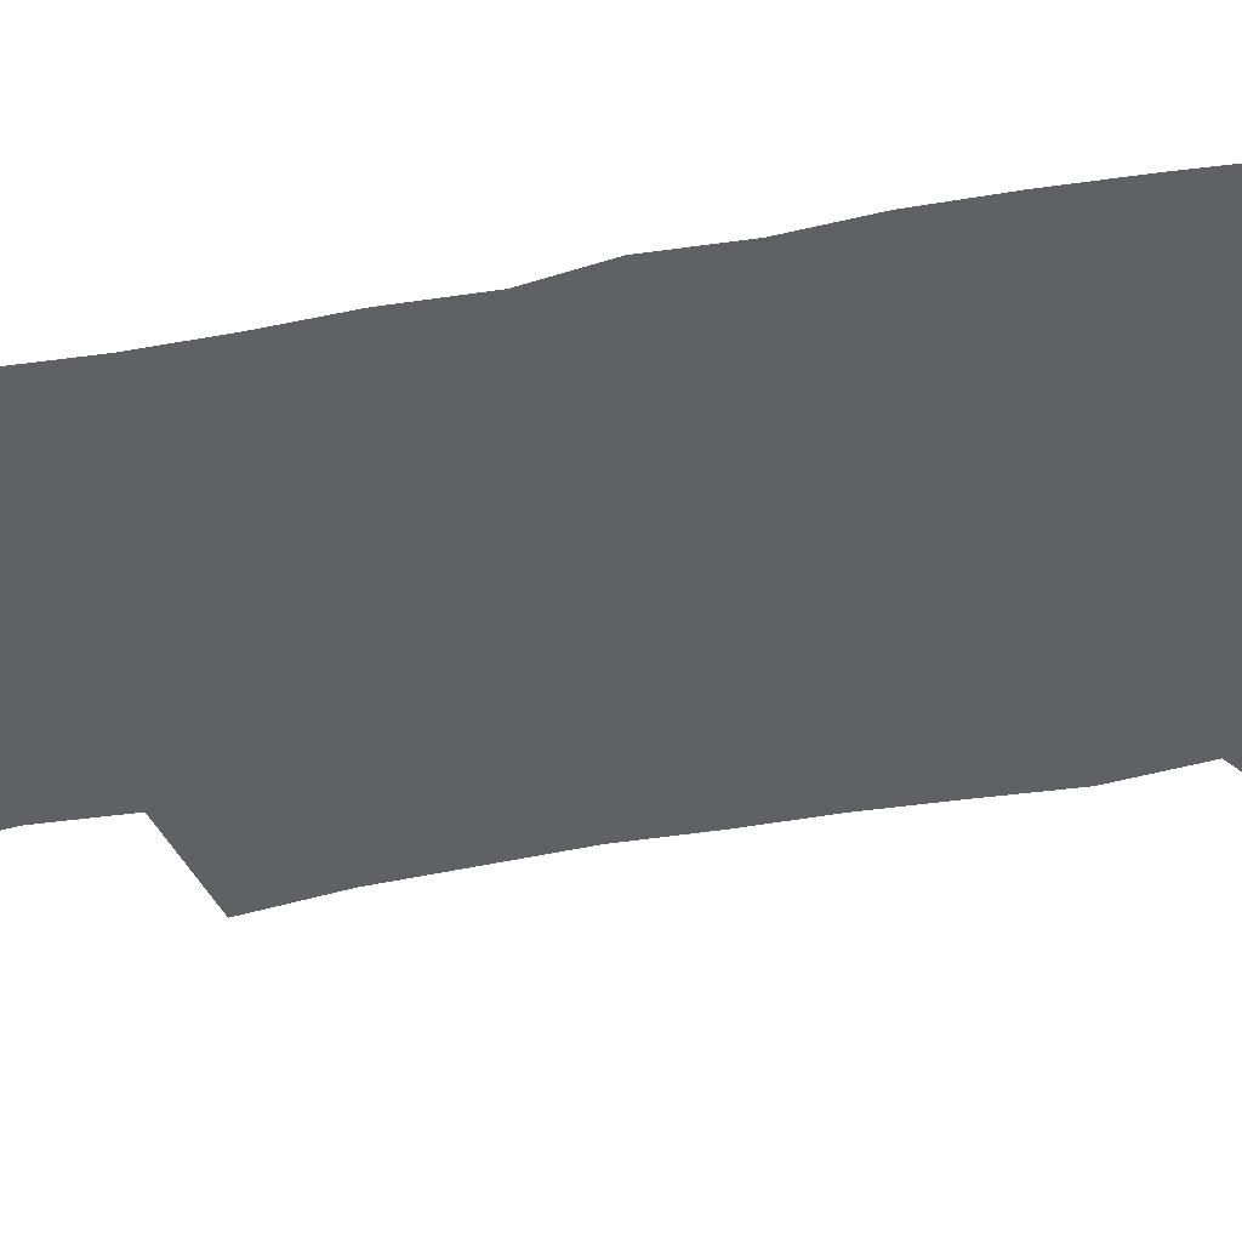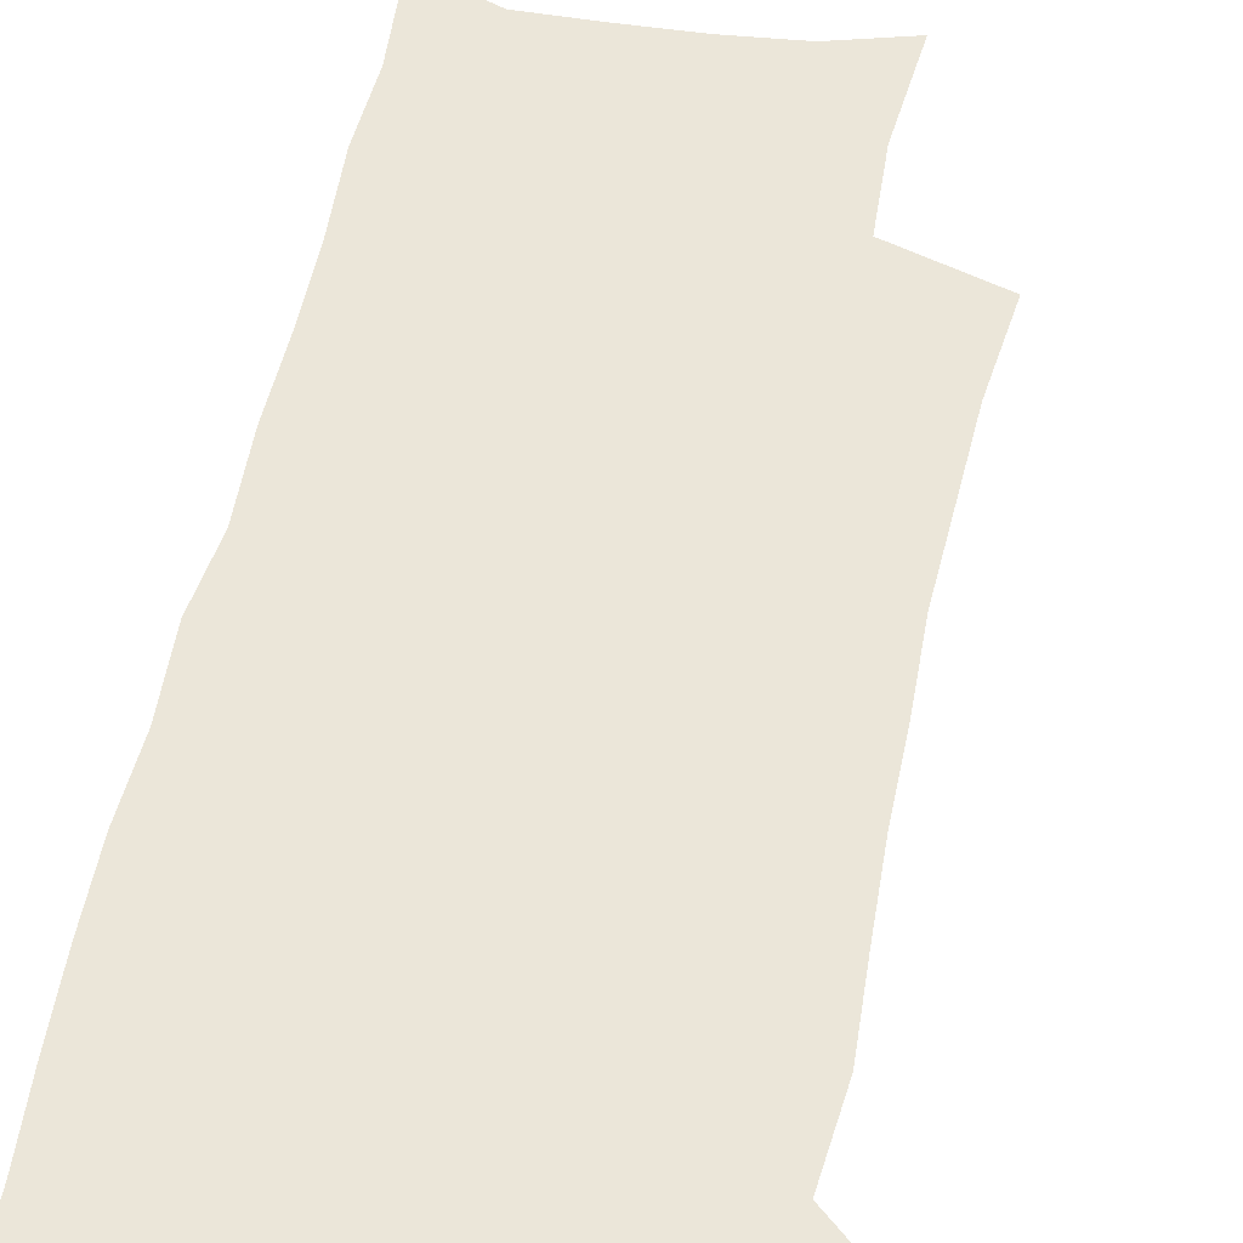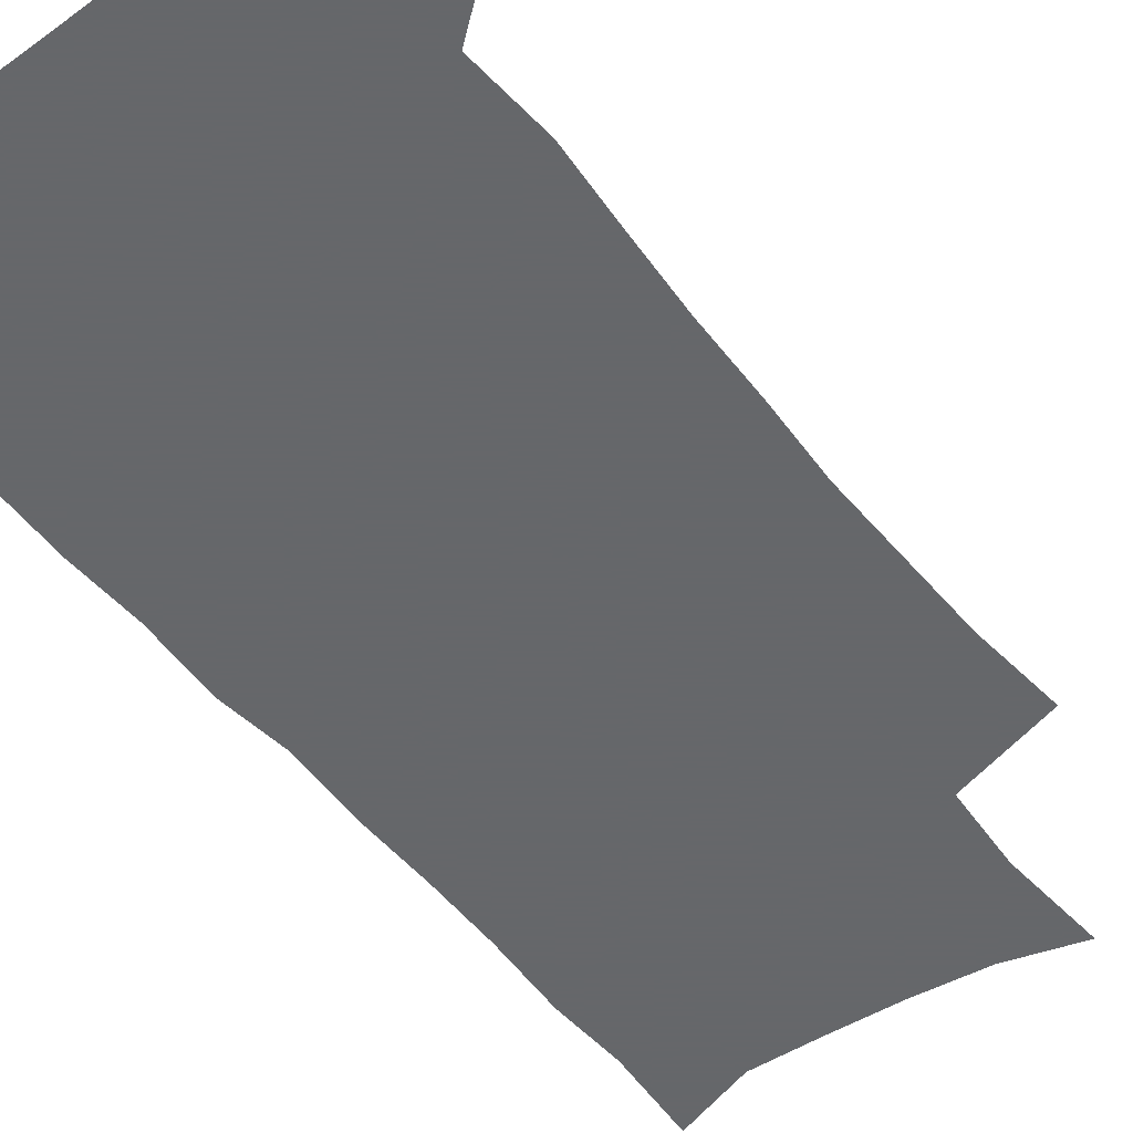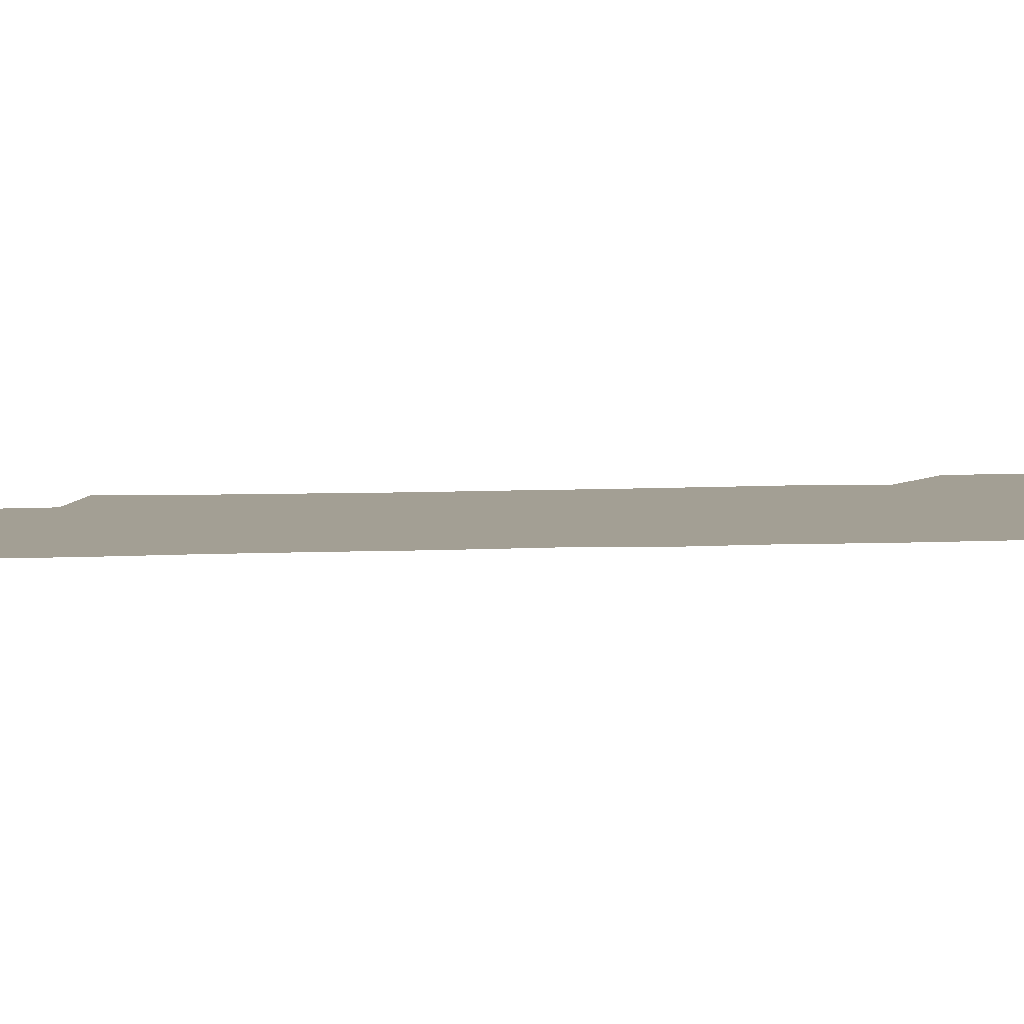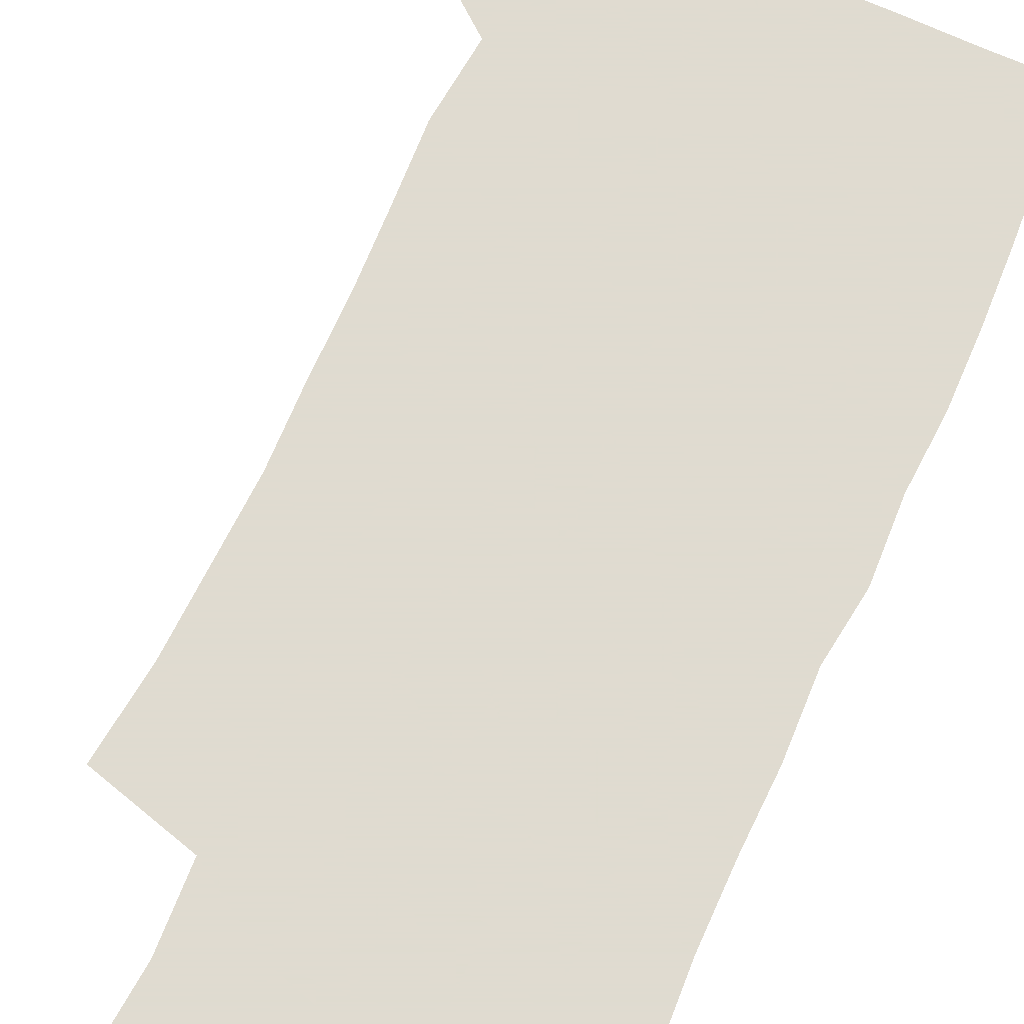
<metadata>
{"format":"obj","ext":"obj","renderer":"f3d","projection":"perspective","resolution":1024,"background":"white","views":[{"elev":-50.1,"azim":100.3,"up":"+Z"},{"elev":57.0,"azim":-168.6,"up":"+Z"},{"elev":-52.0,"azim":-144.0,"up":"+Z"},{"elev":5.3,"azim":79.0,"up":"+Z"},{"elev":70.2,"azim":23.5,"up":"+Z"}]}
</metadata>
<code>
v 477.7 538.1 0
v 479.2 567.7 0
v 503.3 246.4 0
v 508.1 282.4 0
v 509.9 315.1 0
v 511.8 348.6 0
v 511.3 380.2 0
v 511.6 412.8 0
v 510.7 444.4 0
v 509.5 475.4 0
v 513.1 508.1 0
v 511.2 538.2 0
v 511.4 567.4 0
v 540.8 162.2 0
v 545.1 202.8 0
v 544 234.8 0
v 547.3 270.7 0
v 548.3 302.5 0
v 546.7 331.5 0
v 547.5 363 0
v 547.1 392.8 0
v 545.8 421.9 0
v 545.1 451.5 0
v 545.4 481.2 0
v 545.1 509.9 0
v 545.1 538.3 0
v 541.1 570 0
v 570.2 170.4 0
v 575.1 214.9 0
v 575.9 247.7 0
v 576.4 279.2 0
v 575.8 308.1 0
v 576.1 339.1 0
v 576.5 369.6 0
v 575.2 396.8 0
v 574.6 425.6 0
v 575.1 455.2 0
v 574.7 483.2 0
v 574.6 511 0
v 574.6 538.4 0
v 571.1 570.7 0
v 598.9 173.4 0
v 601.3 216.2 0
v 602.3 251.6 0
v 602.5 281.9 0
v 602.6 311.8 0
v 602.4 340.3 0
v 602.5 370.2 0
v 602.8 400.1 0
v 602.5 427.8 0
v 602.7 456.7 0
v 602.6 484.2 0
v 603 511.9 0
v 602.5 539.8 0
v 601.6 569.5 0
v 627.5 174.9 0
v 627.7 217.3 0
v 628 249.8 0
v 628.7 279 0
v 628.3 312.1 0
v 628.6 341.8 0
v 628.8 371.1 0
v 629.2 399.7 0
v 629.7 427.5 0
v 629.8 456.2 0
v 630 484.3 0
v 630.3 511.9 0
v 630.7 539.4 0
v 631.1 569 0
v 655.9 175.7 0
v 654.4 213.2 0
v 654.7 244.9 0
v 655.4 275.2 0
v 655.3 306.8 0
v 655.7 337.2 0
v 656 367.2 0
v 657 396.2 0
v 657.4 425.5 0
v 658 454.1 0
v 658.9 482.5 0
v 659.1 511 0
v 659.5 539.4 0
v 660.4 568.1 0
v 686.5 165.3 0
v 684.5 202.4 0
v 686.7 232.1 0
v 685.6 265 0
v 686 296.1 0
v 687.5 326.2 0
v 686.8 358.6 0
v 691.1 386.7 0
v 690.2 418.5 0
v 692.4 448 0
v 692.4 478.3 0
v 691.6 508.6 0
v 690.1 538.7 0
v 689.8 568 0
v 691 601 0
f 11 12 1
f 1 12 2
f 12 13 2
f 16 17 3
f 3 17 4
f 17 18 4
f 4 18 5
f 18 19 5
f 5 19 6
f 19 20 6
f 6 20 7
f 20 21 7
f 7 21 8
f 21 22 8
f 8 22 9
f 22 23 9
f 9 23 10
f 23 24 10
f 10 24 11
f 24 25 11
f 11 25 12
f 25 26 12
f 12 26 13
f 26 27 13
f 14 28 15
f 28 29 15
f 15 29 16
f 29 30 16
f 16 30 17
f 30 31 17
f 17 31 18
f 31 32 18
f 18 32 19
f 32 33 19
f 19 33 20
f 33 34 20
f 20 34 21
f 34 35 21
f 21 35 22
f 35 36 22
f 22 36 23
f 36 37 23
f 23 37 24
f 37 38 24
f 24 38 25
f 38 39 25
f 25 39 26
f 39 40 26
f 26 40 27
f 40 41 27
f 28 42 29
f 42 43 29
f 29 43 30
f 43 44 30
f 30 44 31
f 44 45 31
f 31 45 32
f 45 46 32
f 32 46 33
f 46 47 33
f 33 47 34
f 47 48 34
f 34 48 35
f 48 49 35
f 35 49 36
f 49 50 36
f 36 50 37
f 50 51 37
f 37 51 38
f 51 52 38
f 38 52 39
f 52 53 39
f 39 53 40
f 53 54 40
f 40 54 41
f 54 55 41
f 42 56 43
f 56 57 43
f 43 57 44
f 57 58 44
f 44 58 45
f 58 59 45
f 45 59 46
f 59 60 46
f 46 60 47
f 60 61 47
f 47 61 48
f 61 62 48
f 48 62 49
f 62 63 49
f 49 63 50
f 63 64 50
f 50 64 51
f 64 65 51
f 51 65 52
f 65 66 52
f 52 66 53
f 66 67 53
f 53 67 54
f 67 68 54
f 54 68 55
f 68 69 55
f 56 70 57
f 70 71 57
f 57 71 58
f 71 72 58
f 58 72 59
f 72 73 59
f 59 73 60
f 73 74 60
f 60 74 61
f 74 75 61
f 61 75 62
f 75 76 62
f 62 76 63
f 76 77 63
f 63 77 64
f 77 78 64
f 64 78 65
f 78 79 65
f 65 79 66
f 79 80 66
f 66 80 67
f 80 81 67
f 67 81 68
f 81 82 68
f 68 82 69
f 82 83 69
f 70 84 71
f 84 85 71
f 71 85 72
f 85 86 72
f 72 86 73
f 86 87 73
f 73 87 74
f 87 88 74
f 74 88 75
f 88 89 75
f 75 89 76
f 89 90 76
f 76 90 77
f 90 91 77
f 77 91 78
f 91 92 78
f 78 92 79
f 92 93 79
f 79 93 80
f 93 94 80
f 80 94 81
f 94 95 81
f 81 95 82
f 95 96 82
f 82 96 83
f 96 97 83

</code>
